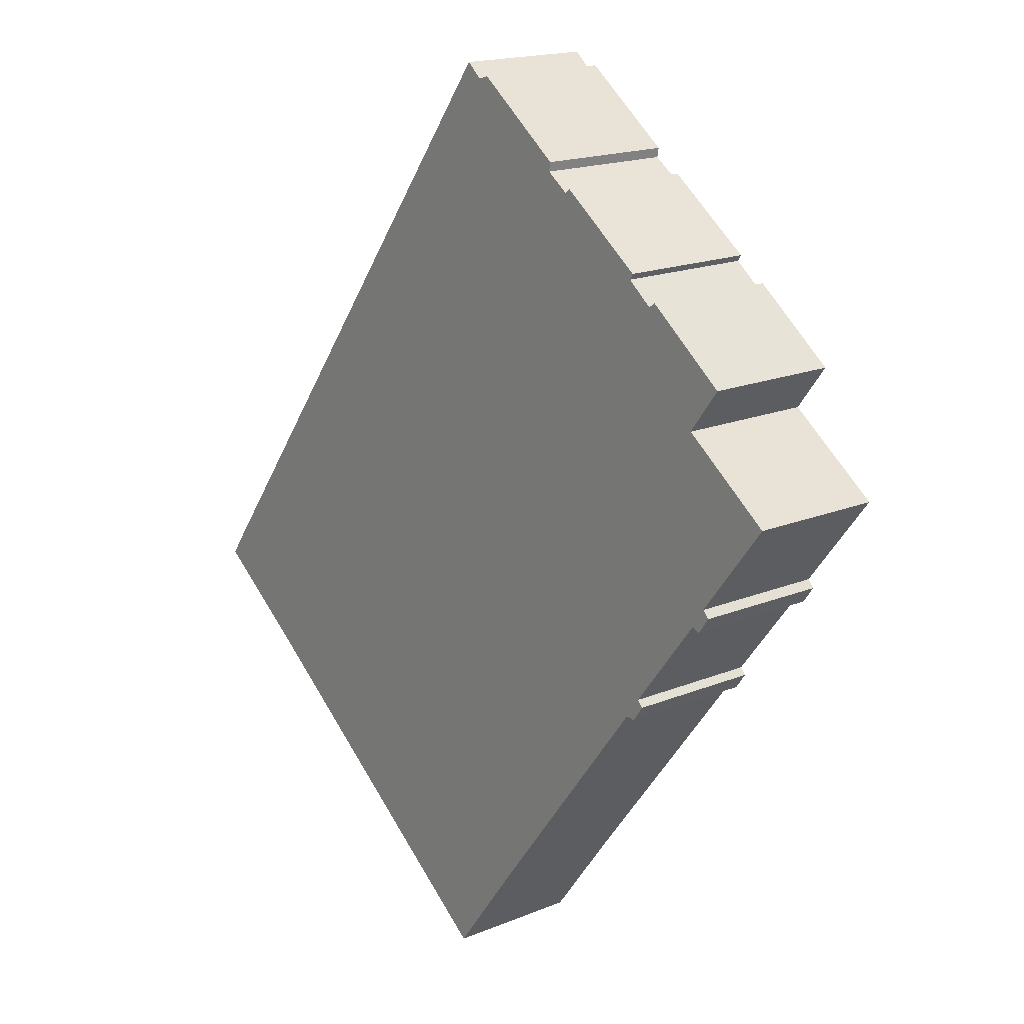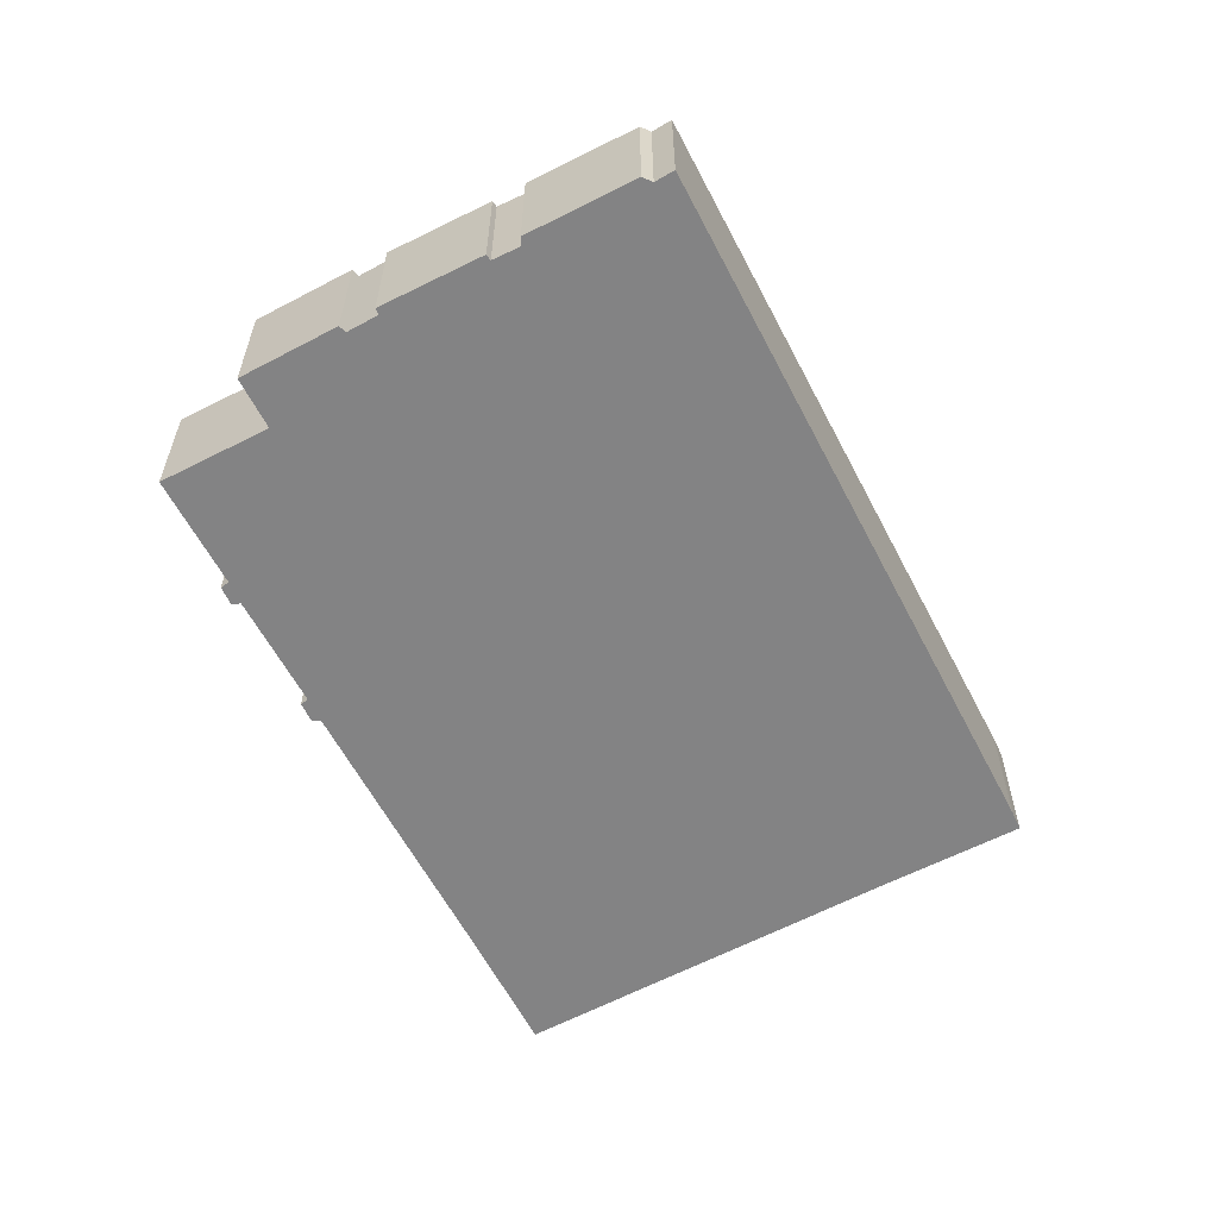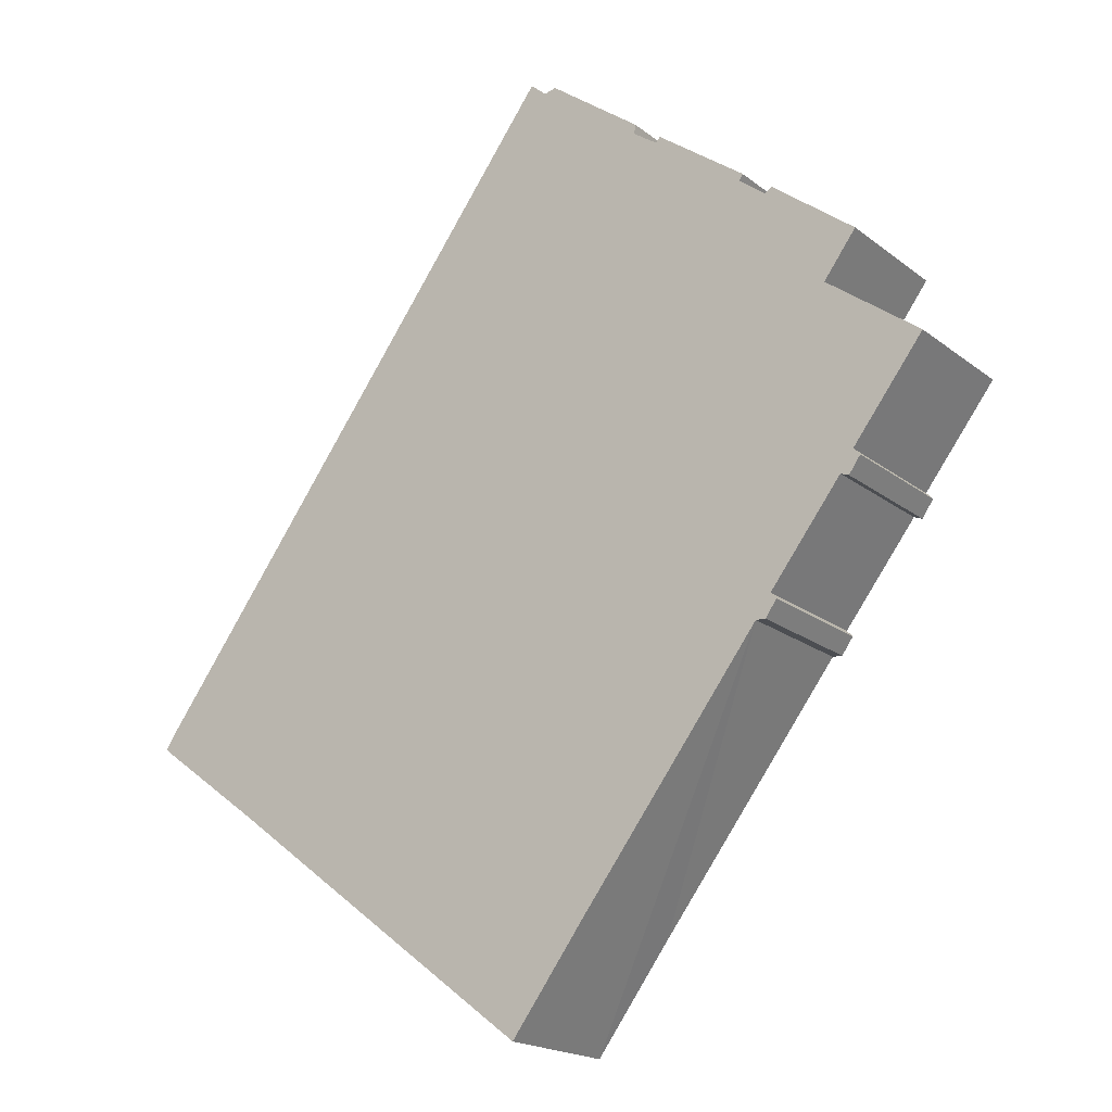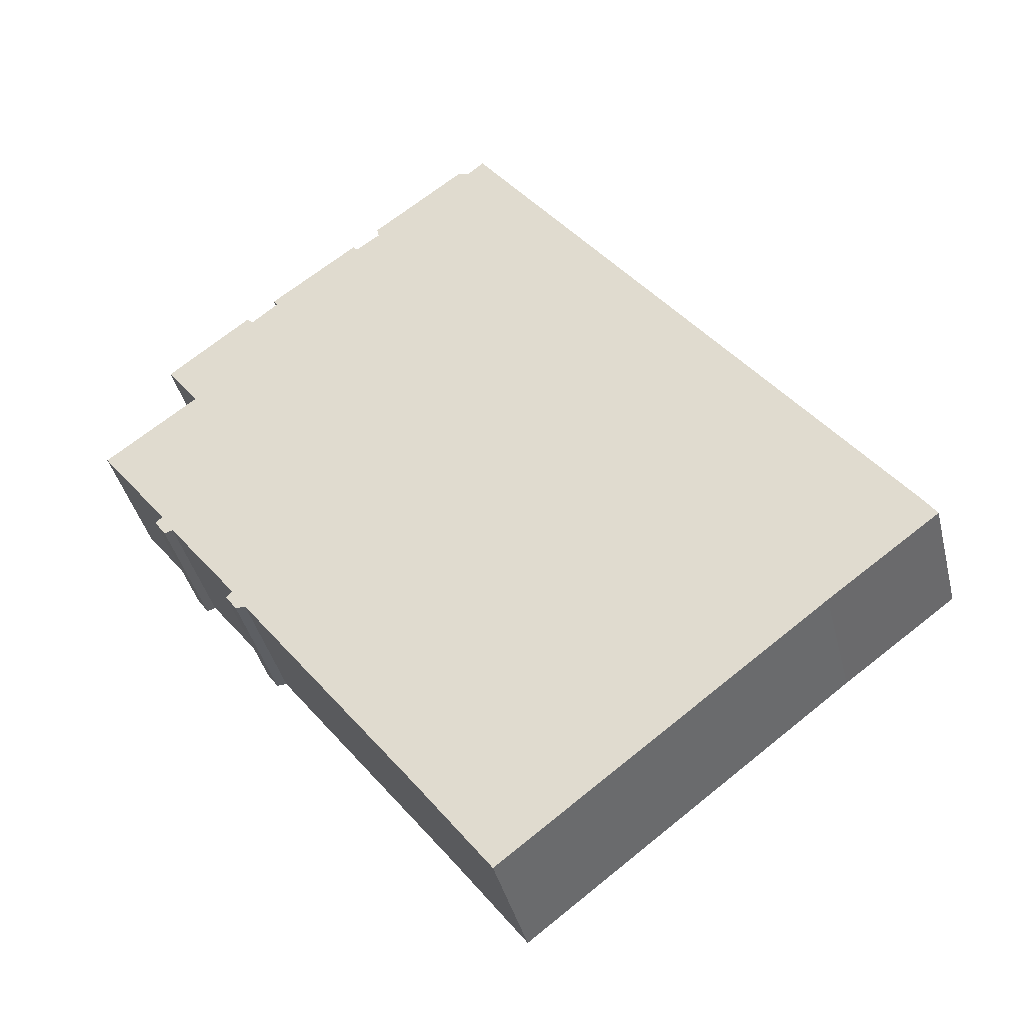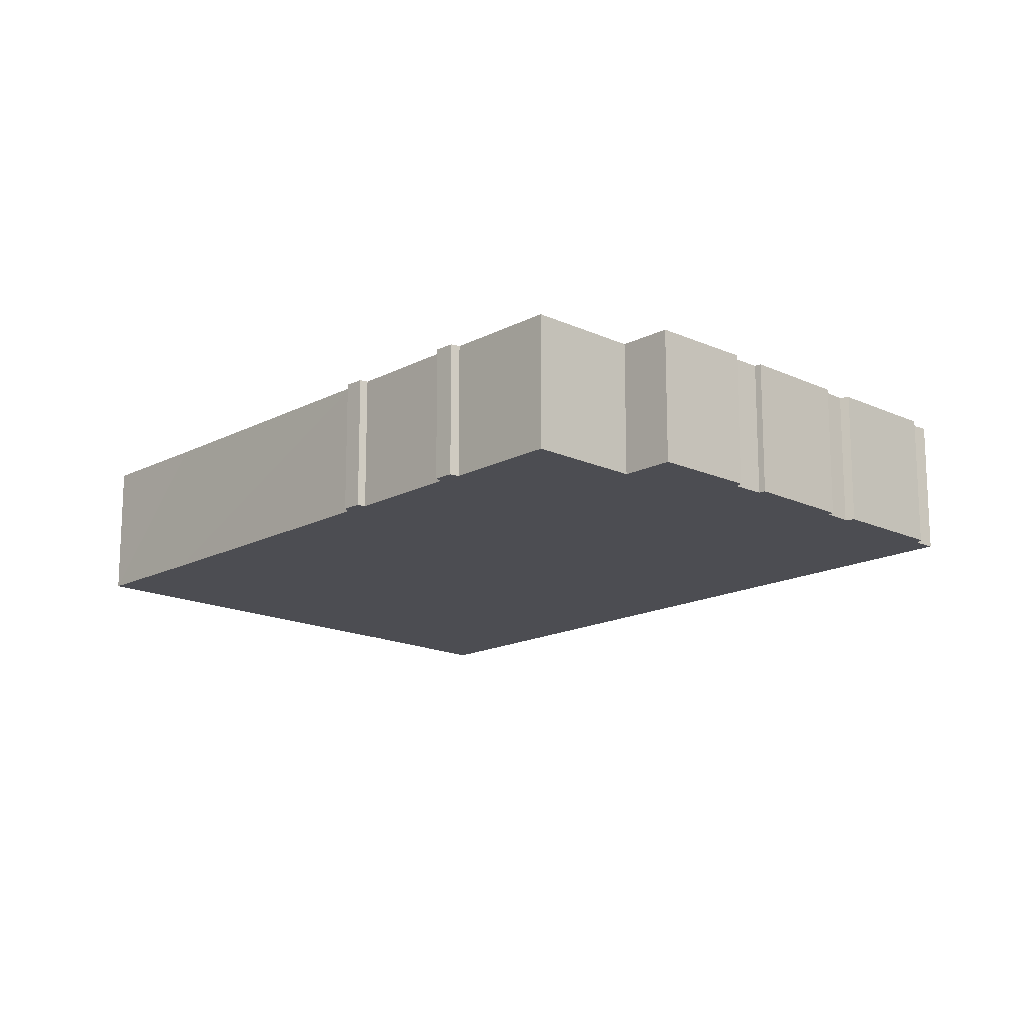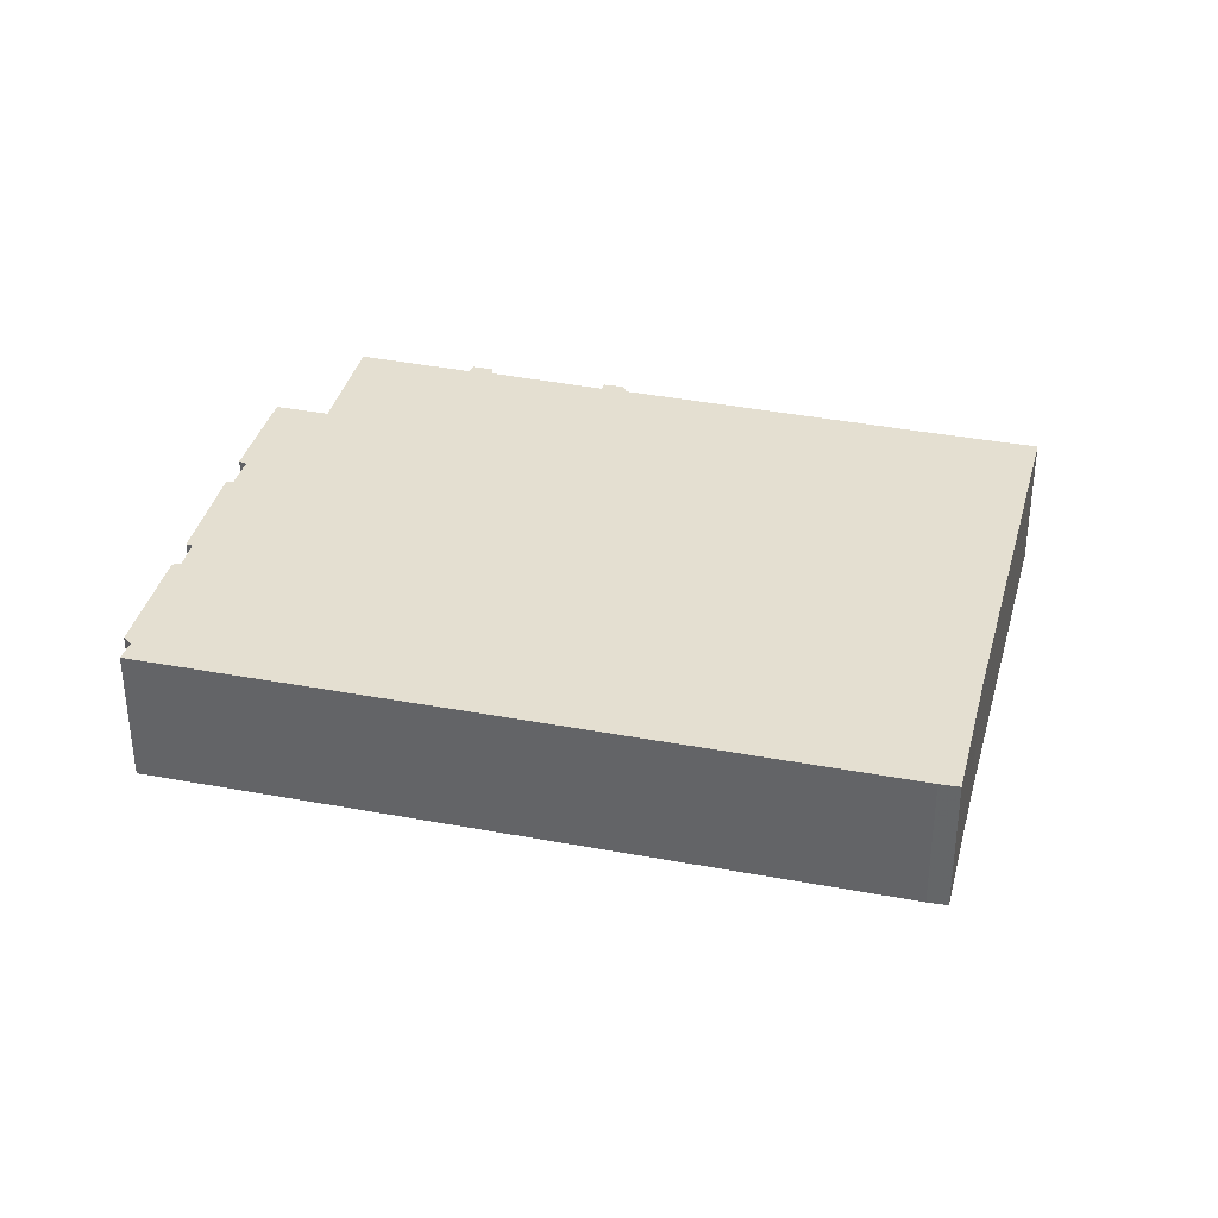
<metadata>
{"format":"obj","ext":"obj","renderer":"f3d","projection":"perspective","resolution":1024,"background":"white","views":[{"elev":17.5,"azim":-129.0,"up":"+Z"},{"elev":-61.2,"azim":-9.2,"up":"+Y"},{"elev":-18.9,"azim":-145.0,"up":"+Z"},{"elev":-40.0,"azim":13.5,"up":"+Z"},{"elev":-16.4,"azim":-80.3,"up":"+Y"},{"elev":36.6,"azim":67.2,"up":"+Y"}]}
</metadata>
<code>
v  3.946 3.532 -5.573
v  4.499 3.532 -5.981
v  4.244 3.532 -5.996
v  1.691 3.532 -2.61
v  2.21 3.532 -2.957
v  1.994 3.532 -3.041
v  3.764 3.532 4.638
v  3.939 3.532 4.503
v  1.584 3.532 2.958
v  9.221 3.532 -12.19
v  19.52 3.532 -8.481
v  11.19 3.532 -14.84
v  4.1 3.532 -5.412
v  22.44 3.532 -6.311
v  1.864 3.532 -2.428
v  0 3.532 2.163e-16
v  2.438 3.532 1.815
v  22.15 3.532 -5.878
v  15.67 3.532 2.887
v  4.628 3.532 5.051
v  4.537 3.532 5.203
v  6.982 3.532 6.777
v  6.861 3.532 6.9
v  10.31 3.532 9.189
v  10.74 3.532 9.551
v  7.614 3.532 7.218
v  7.571 3.532 7.453
v  10.02 3.532 9.269
v  4.537 -3.186e-16 5.203
v  6.861 -4.225e-16 6.9
v  6.982 -4.15e-16 6.777
v  7.614 -4.42e-16 7.218
v  7.571 -4.564e-16 7.453
v  10.02 -5.676e-16 9.269
v  10.31 -5.627e-16 9.189
v  10.74 -5.848e-16 9.551
v  3.946 3.412e-16 -5.573
v  4.1 3.314e-16 -5.412
v  1.691 1.598e-16 -2.61
v  1.864 1.487e-16 -2.428
v  0 0 0
v  2.438 -1.111e-16 1.815
v  1.584 -1.811e-16 2.958
v  3.764 -2.84e-16 4.638
v  3.939 -2.757e-16 4.503
v  4.628 -3.093e-16 5.051
v  15.67 -1.768e-16 2.887
v  22.15 3.599e-16 -5.878
v  22.44 3.864e-16 -6.311
v  19.52 5.193e-16 -8.481
v  11.19 9.086e-16 -14.84
v  9.221 7.465e-16 -12.19
v  4.499 3.662e-16 -5.981
v  4.244 3.671e-16 -5.996
v  2.21 1.811e-16 -2.957
v  1.994 1.862e-16 -3.041
g defaultobject
f 1 2 3
f 4 5 6
f 7 8 9
f 10 11 12
f 11 10 2
f 11 2 1
f 11 1 13
f 11 13 5
f 11 5 14
f 14 5 4
f 14 4 15
f 14 15 16
f 14 16 17
f 14 17 18
f 18 17 19
f 19 17 9
f 19 9 8
f 19 8 20
f 19 20 21
f 19 21 22
f 22 21 23
f 19 24 25
f 24 19 26
f 26 19 22
f 24 26 27
f 24 27 28
f 29 23 21
f 23 29 30
f 31 26 22
f 26 31 32
f 33 28 27
f 28 33 34
f 35 25 24
f 25 35 36
f 37 13 1
f 13 37 38
f 39 15 4
f 15 39 40
f 41 17 16
f 17 41 42
f 43 7 9
f 7 43 44
f 45 20 8
f 20 45 46
f 30 22 23
f 22 30 31
f 36 19 25
f 19 36 47
f 19 47 18
f 18 47 48
f 48 14 18
f 14 48 49
f 44 8 7
f 8 44 45
f 32 27 26
f 27 32 33
f 34 24 28
f 24 34 35
f 49 11 14
f 11 49 50
f 11 50 12
f 12 50 51
f 51 10 12
f 10 51 2
f 2 51 52
f 2 52 53
f 54 1 3
f 1 54 37
f 38 5 13
f 5 38 55
f 56 4 6
f 4 56 39
f 40 16 15
f 16 40 41
f 42 9 17
f 9 42 43
f 46 21 20
f 21 46 29
f 53 3 2
f 3 53 54
f 55 6 5
f 6 55 56
f 33 35 34
f 29 31 30
f 43 45 44
f 56 55 39
f 35 47 36
f 47 35 33
f 47 33 32
f 47 32 31
f 47 31 29
f 47 29 46
f 47 46 45
f 47 45 43
f 47 43 42
f 47 42 41
f 47 41 40
f 47 40 48
f 48 40 39
f 48 39 55
f 48 55 38
f 48 38 37
f 48 37 53
f 53 37 54
f 48 53 52
f 48 52 49
f 49 52 50
f 50 52 51

</code>
